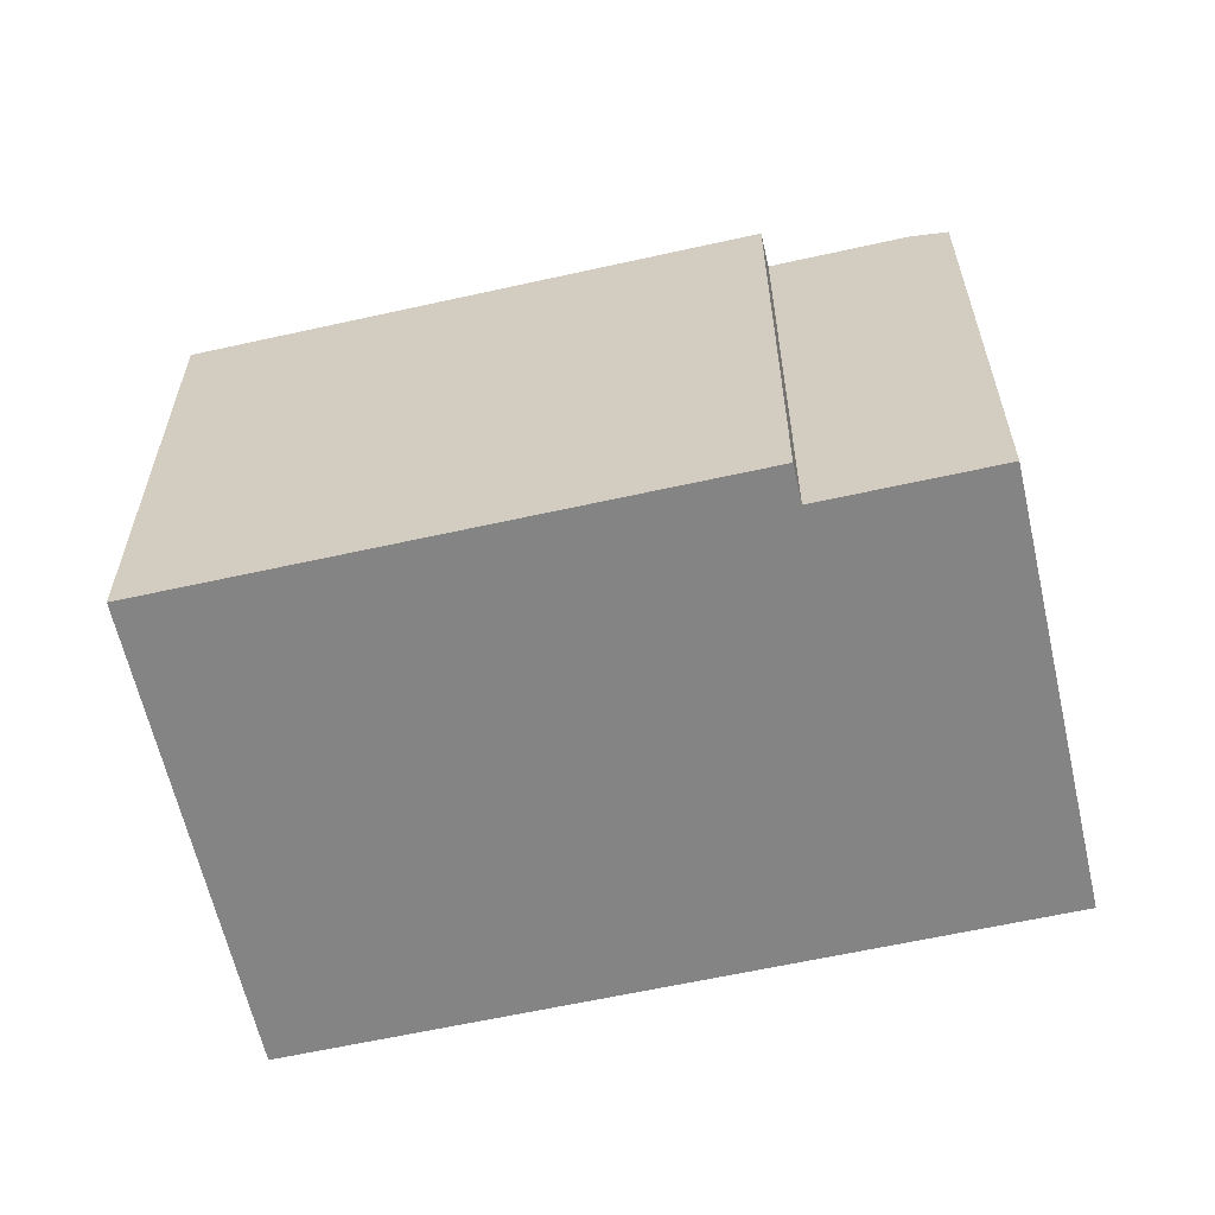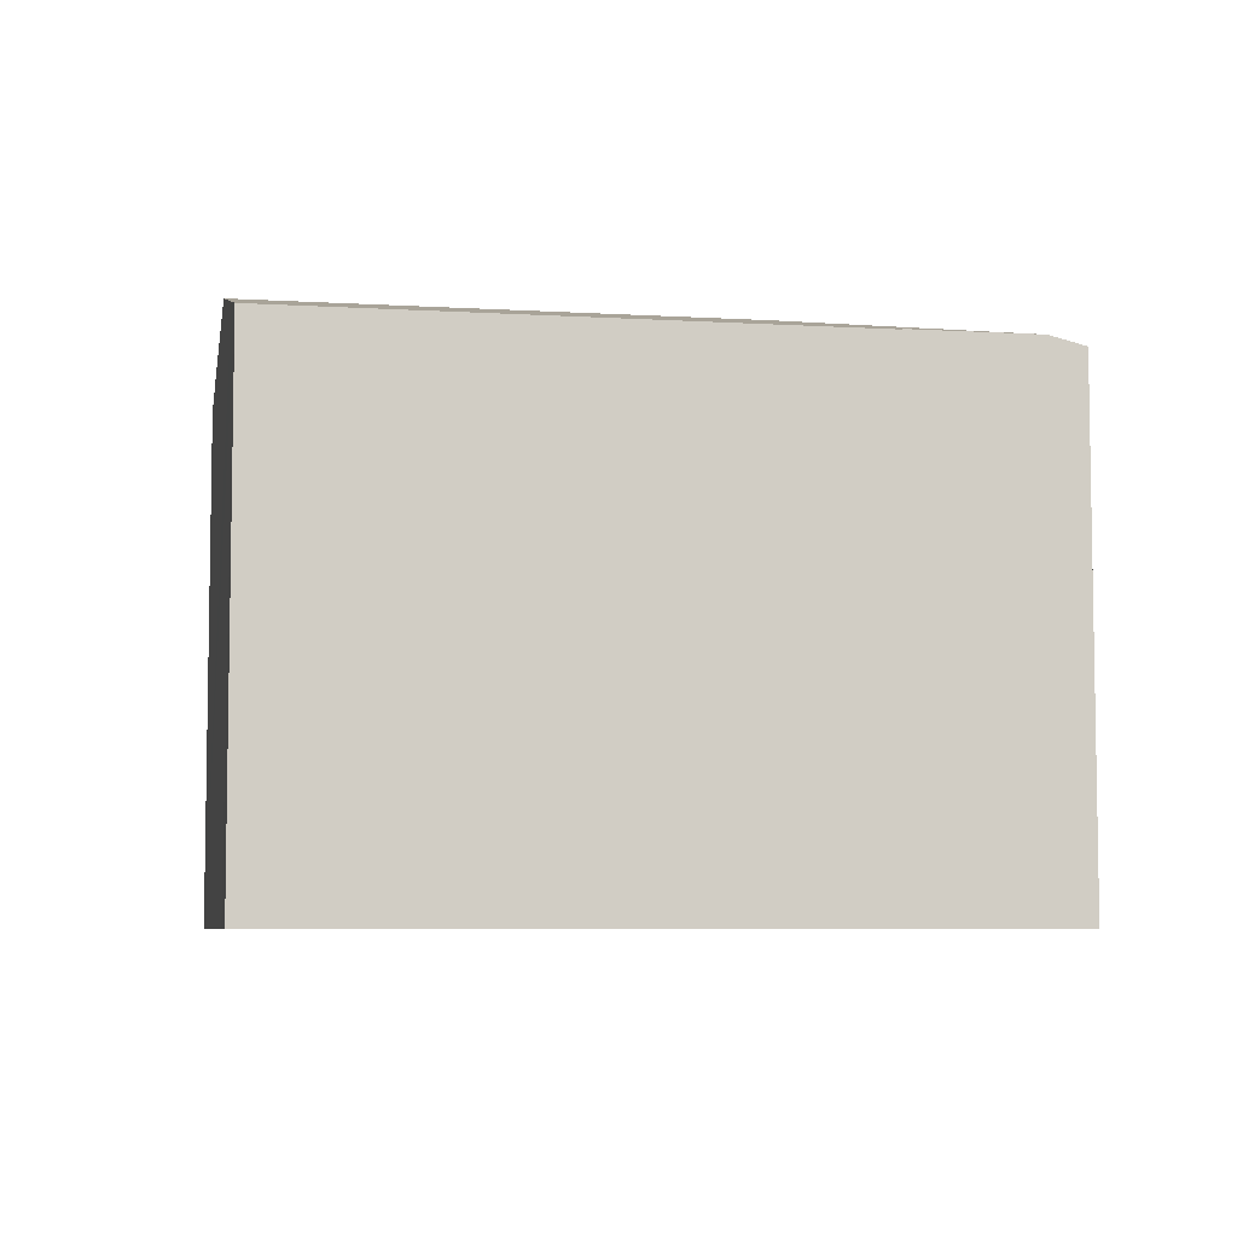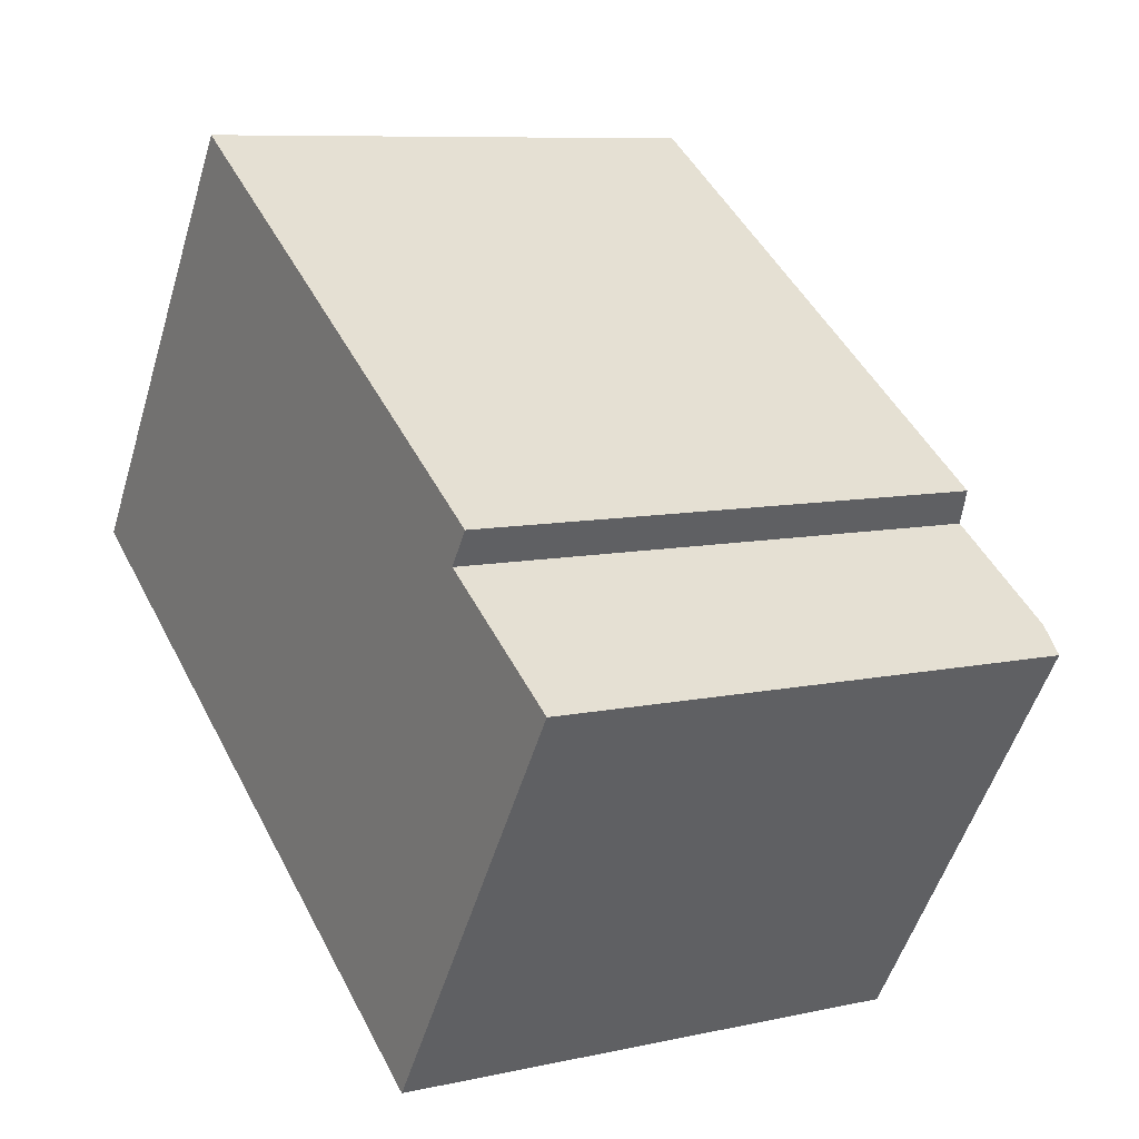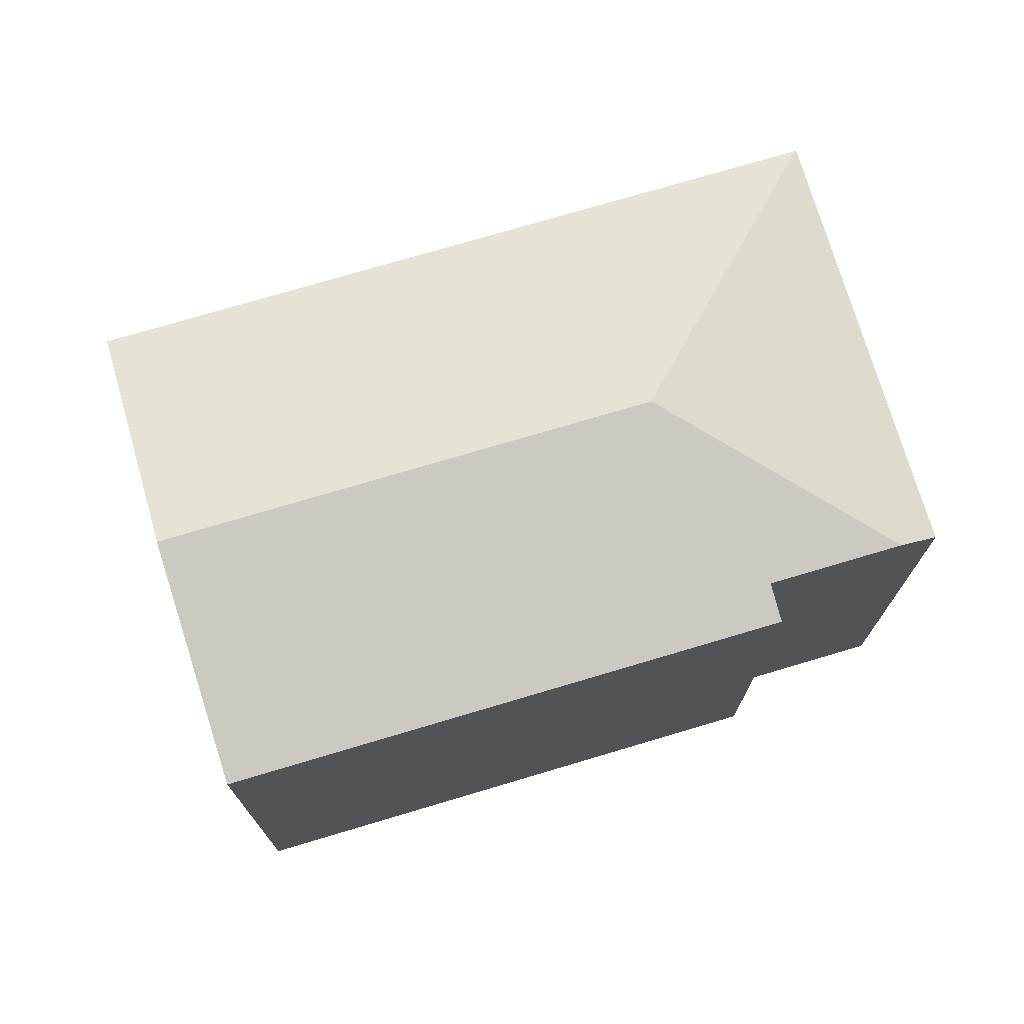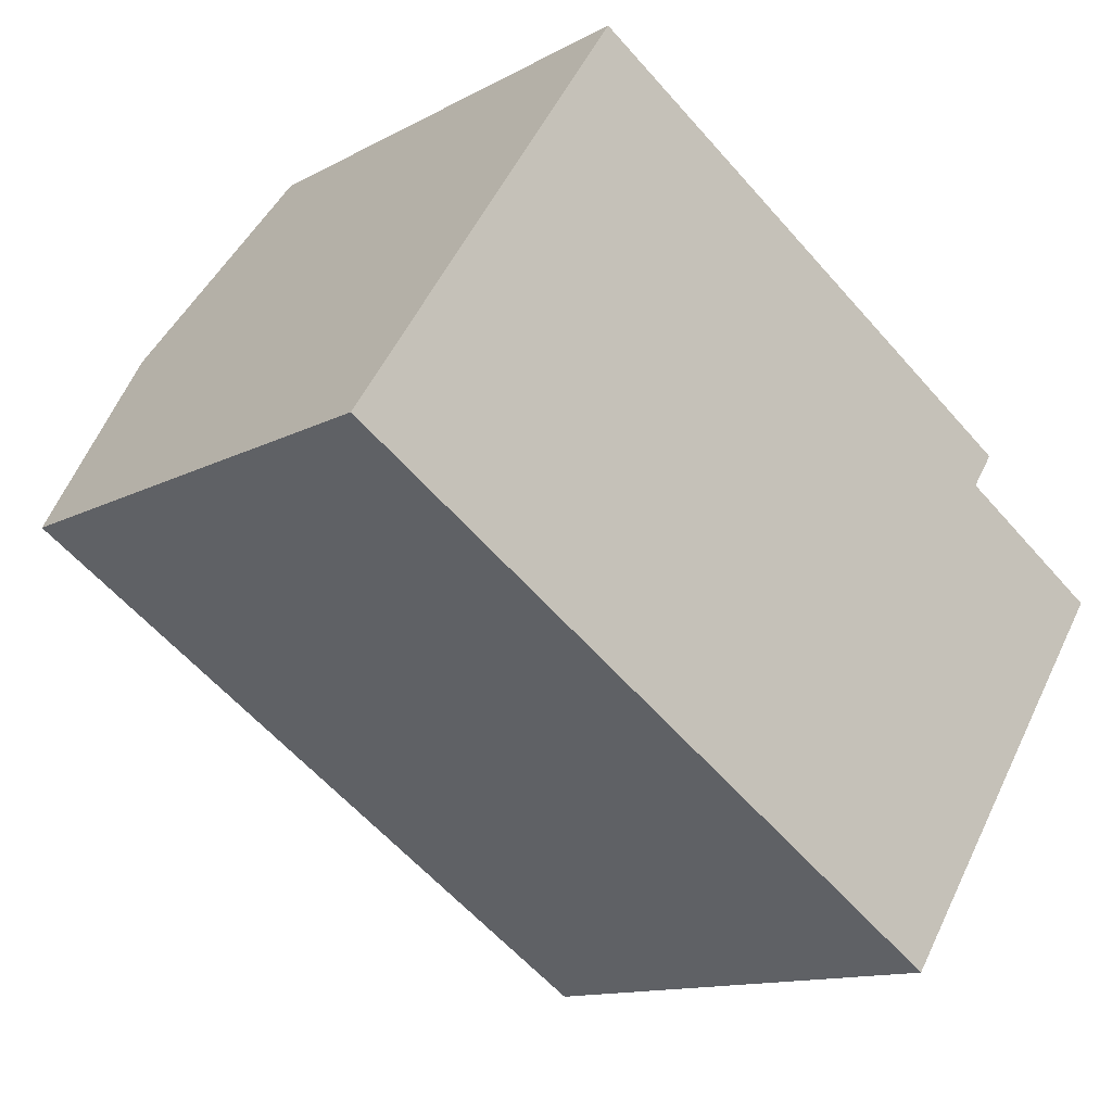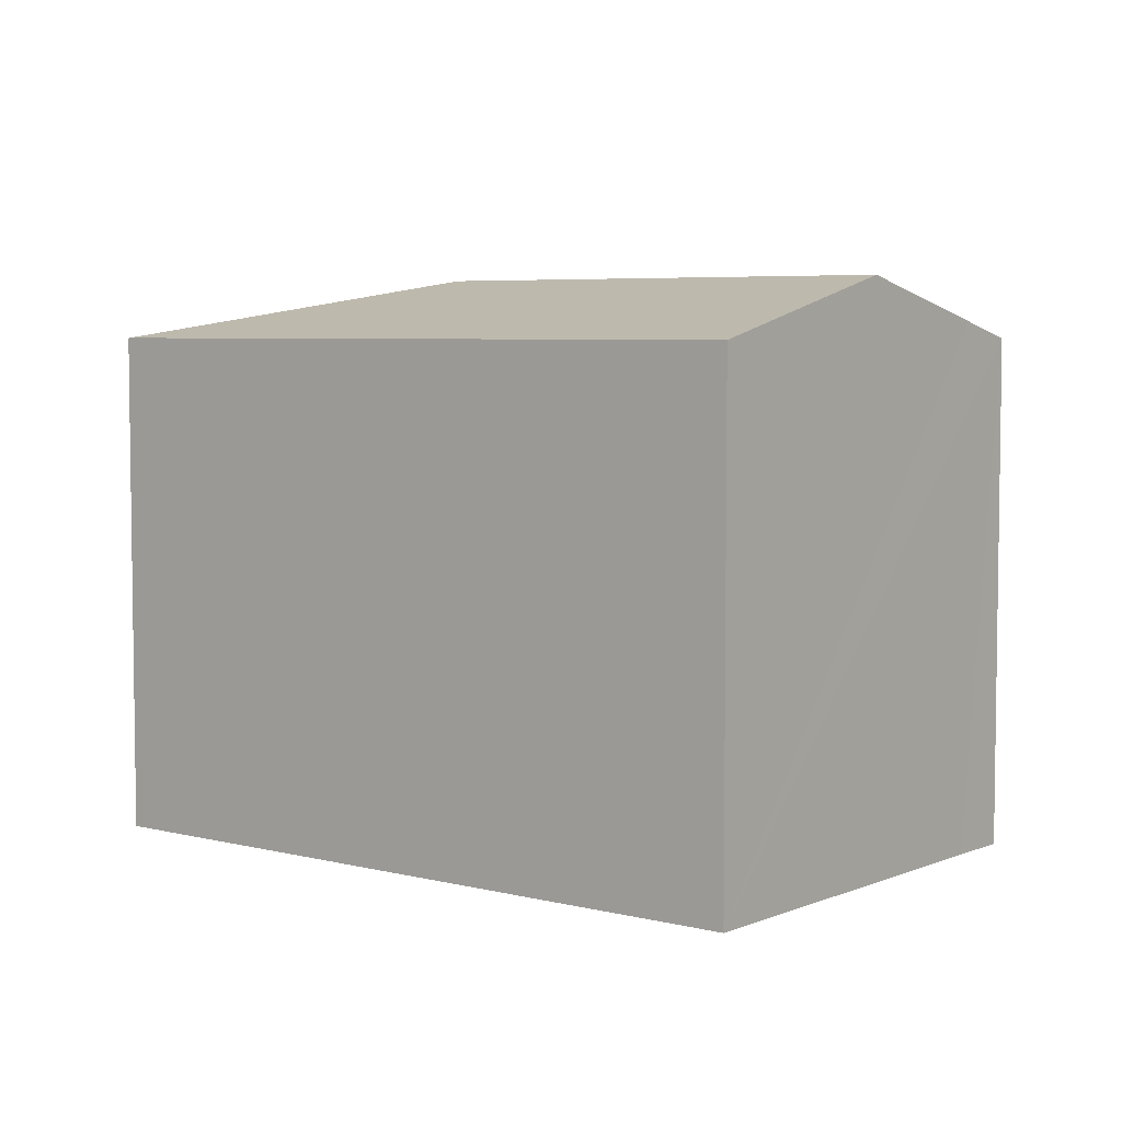
<metadata>
{"format":"obj","ext":"obj","renderer":"f3d","projection":"perspective","resolution":1024,"background":"white","views":[{"elev":-61.4,"azim":46.1,"up":"+Y"},{"elev":-6.5,"azim":23.1,"up":"+Y"},{"elev":8.4,"azim":58.7,"up":"+Z"},{"elev":74.3,"azim":16.7,"up":"+Y"},{"elev":-12.6,"azim":-38.7,"up":"+Z"},{"elev":5.3,"azim":-108.1,"up":"+Y"}]}
</metadata>
<code>
v  8.605 13.55 -5.651
v  14.82 15.11 -2.094
v  16.62 13.55 -10.92
v  3.529 15.11 5.319
v  4.661 13.55 -3.061
v  0 13.55 8.297e-16
v  16.65 13.54 -10.94
v  6.054 13.99 9.123
v  7.058 13.55 10.64
v  19.75 13.55 2.302
v  19.19 13.8 1.446
v  22.26 13.8 -0.57
v  23.1 13.56 -1.121
v  16.65 6.696e-16 -10.94
v  16.62 6.685e-16 -10.92
v  8.605 3.46e-16 -5.651
v  0 0 0
v  4.661 1.874e-16 -3.061
v  6.054 -5.586e-16 9.123
v  7.058 -6.514e-16 10.64
v  3.529 -3.257e-16 5.319
v  19.75 -1.41e-16 2.302
v  19.19 -8.854e-17 1.446
v  23.1 6.864e-17 -1.121
v  22.26 3.49e-17 -0.57
g defaultobject
f 1 2 3
f 2 1 4
f 4 1 5
f 4 5 6
f 2 7 3
f 8 2 4
f 2 8 9
f 2 9 10
f 2 10 11
f 12 2 11
f 13 2 12
f 2 13 7
f 14 3 7
f 3 14 1
f 1 14 5
f 5 14 6
f 6 14 15
f 6 15 16
f 6 16 17
f 17 16 18
f 17 4 6
f 4 17 8
f 8 17 9
f 9 17 19
f 9 19 20
f 19 17 21
f 20 10 9
f 10 20 22
f 23 12 11
f 12 23 13
f 13 23 24
f 24 23 25
f 10 23 11
f 23 10 22
f 24 7 13
f 7 24 14
f 20 23 22
f 23 20 16
f 16 20 18
f 18 20 19
f 18 19 17
f 17 19 21
f 25 14 24
f 14 25 23
f 14 23 15
f 15 23 16

</code>
